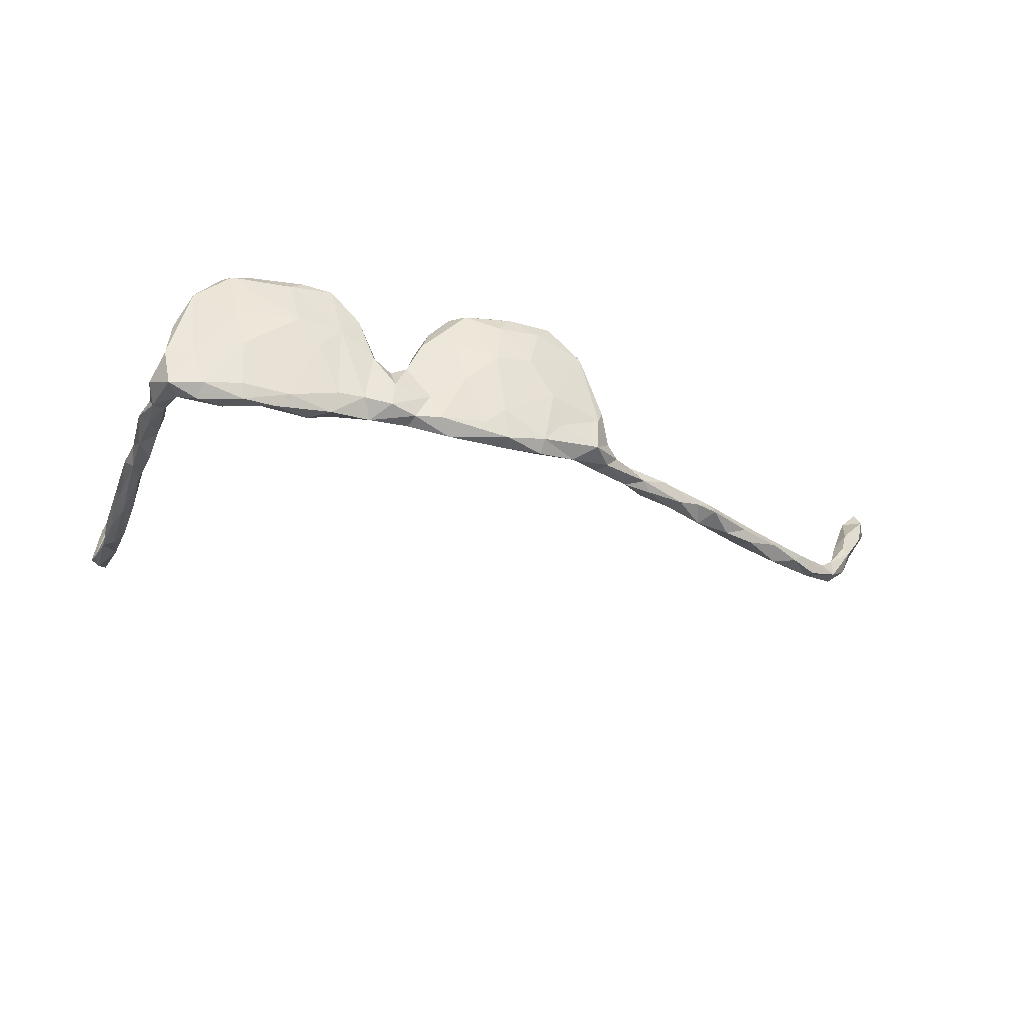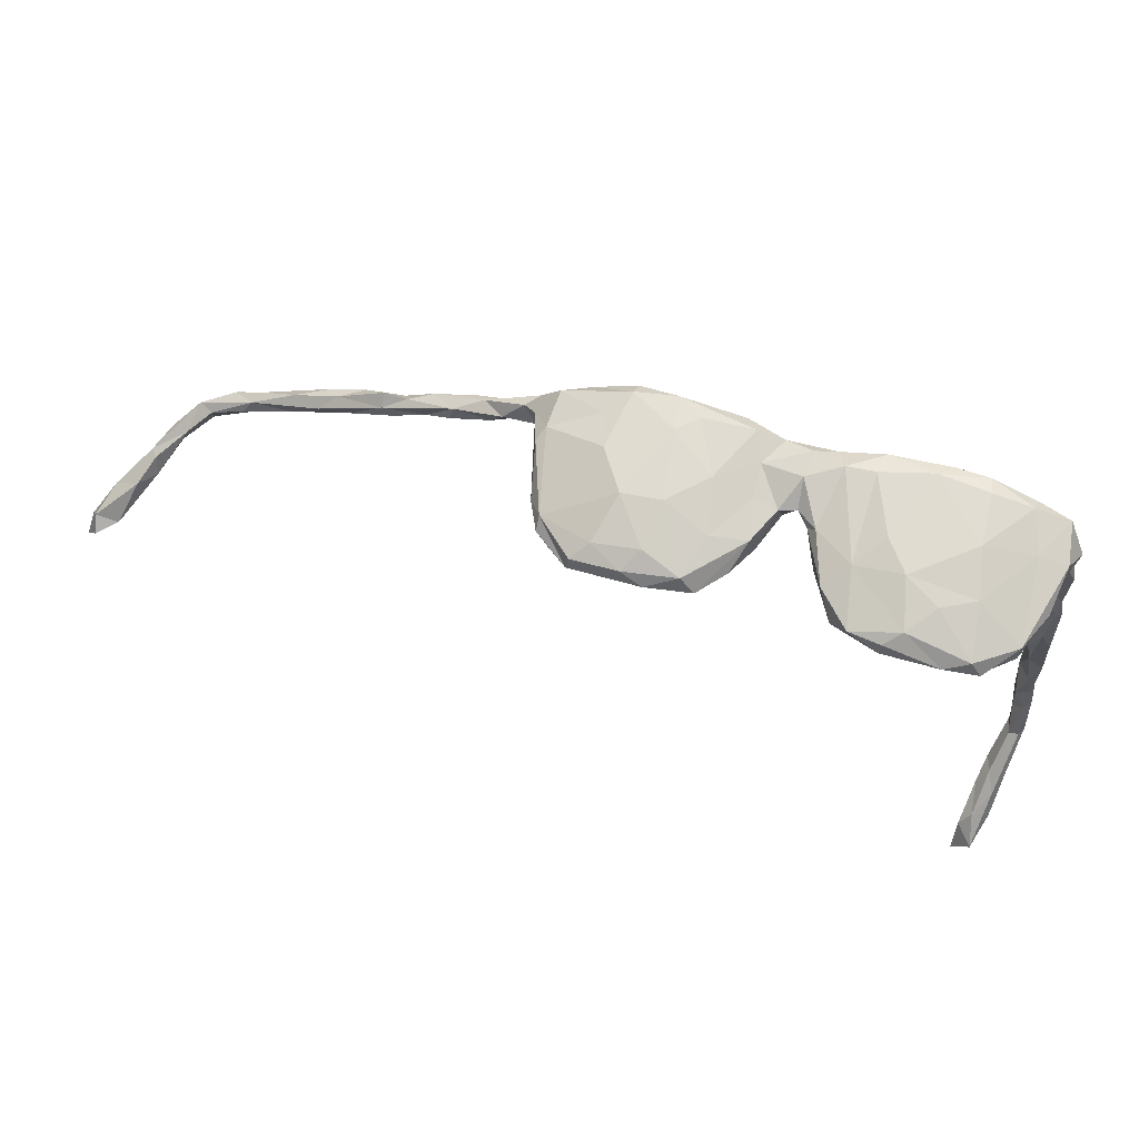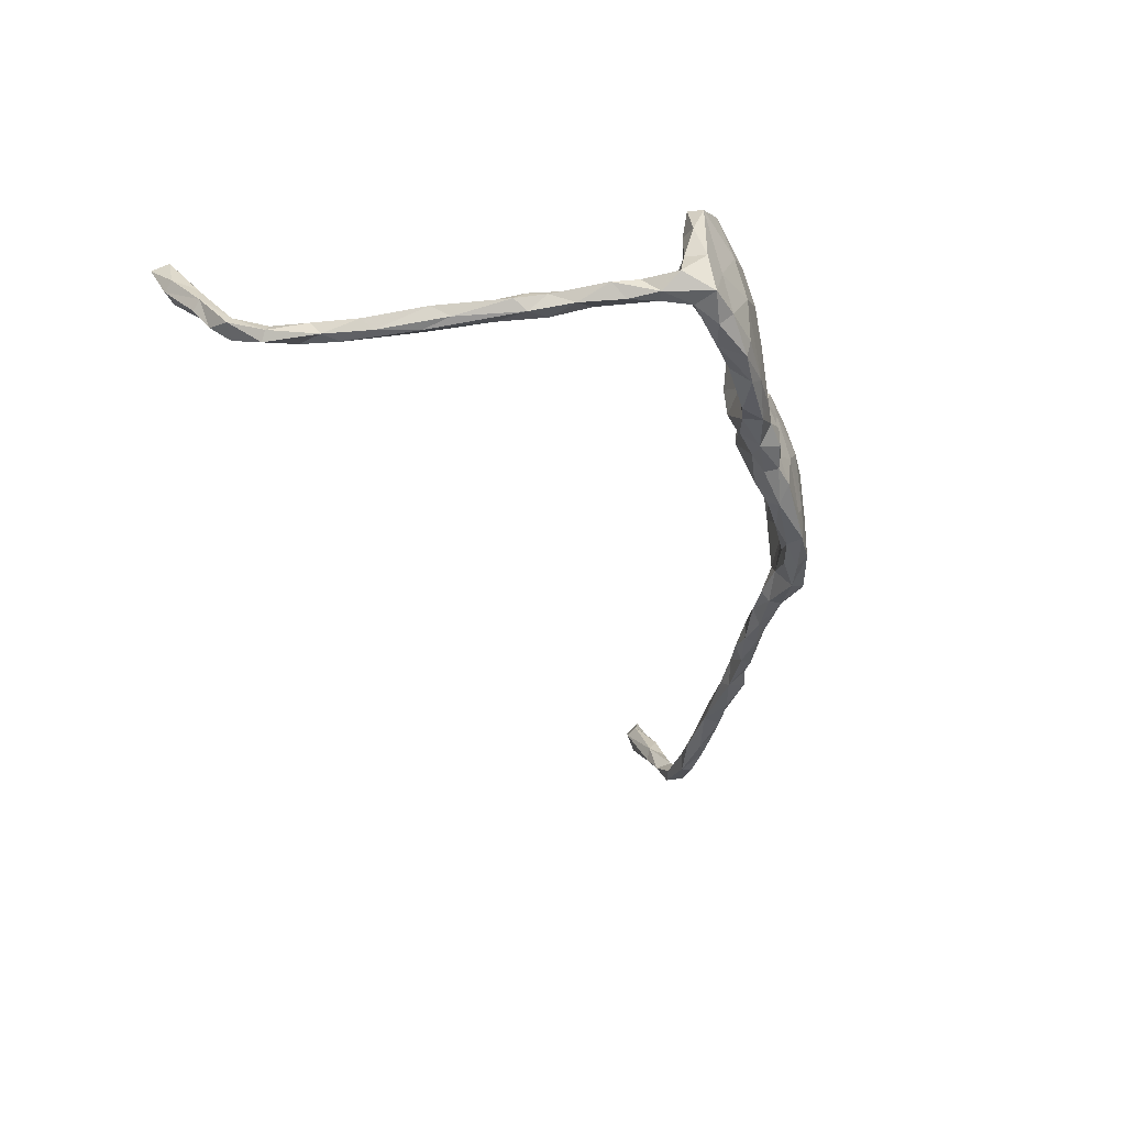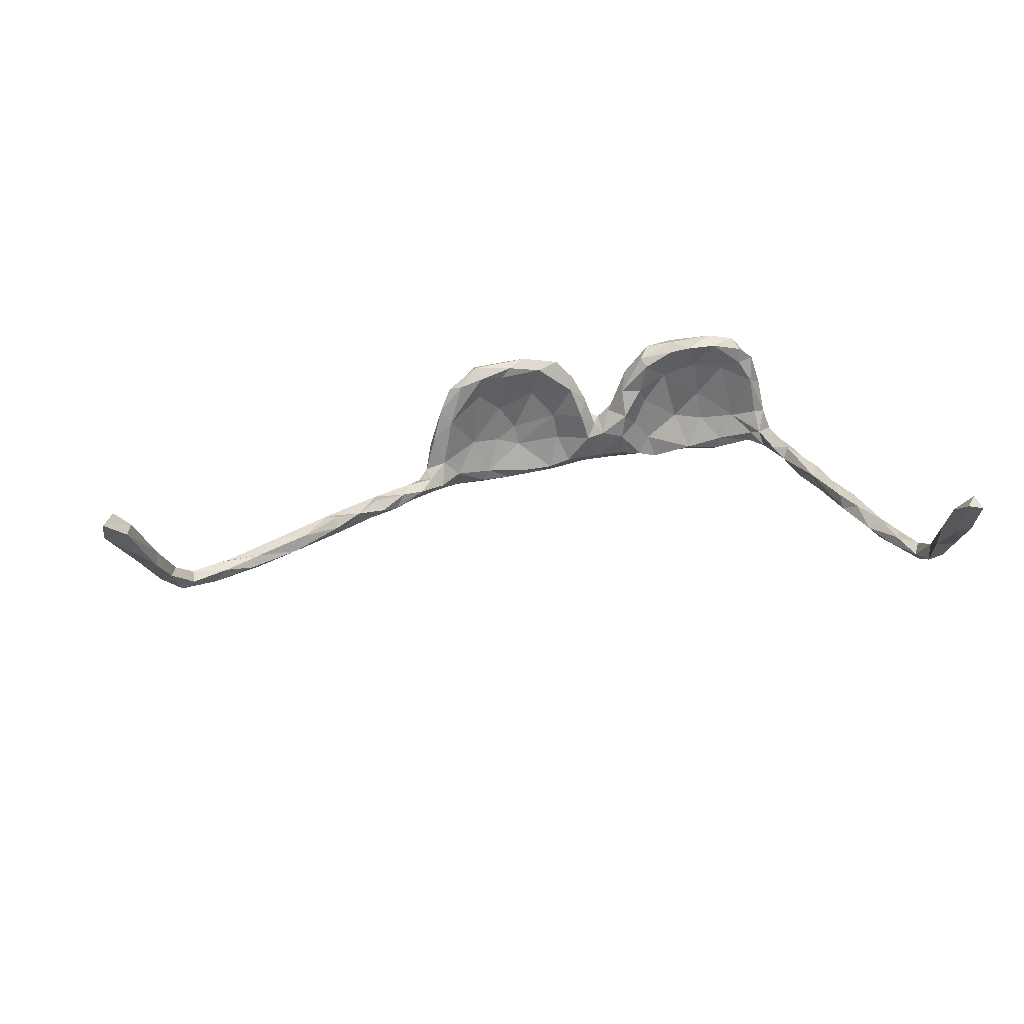
<metadata>
{"format":"obj","ext":"obj","renderer":"f3d","projection":"perspective","resolution":1024,"background":"white","views":[{"elev":-31.5,"azim":165.3,"up":"+Z"},{"elev":69.1,"azim":16.9,"up":"+Y"},{"elev":-37.4,"azim":106.3,"up":"+Z"},{"elev":27.6,"azim":-16.9,"up":"+Z"}]}
</metadata>
<code>
v 0.1811 0.1064 0.1303
v -0.6164 -0.1535 -0.06025
v -0.00288 0.1186 -0.03774
v 0.3313 0.09993 0.08646
v 0.1808 0.08894 0.1341
v 0.3977 -0.5814 0.1257
v 0.3468 0.05939 -0.0489
v 0.3057 0.09051 -0.02389
v 0.4108 -0.5663 0.07871
v -6.9e-05 0.1131 0.003434
v 0.4076 -0.531 0.01835
v -0.4587 -0.05462 -0.04455
v -0.1152 0.1012 -0.09334
v -0.656 -0.1436 -0.04696
v -0.1034 0.1146 0.1014
v -0.04133 0.09183 -0.07924
v 0.3735 -0.5693 0.1004
v -0.1218 0.0746 0.1273
v -0.2154 0.08875 -0.08753
v 0.3844 -0.2372 -0.07245
v -0.3725 -0.02314 -0.06028
v -0.8043 -0.2819 0.1113
v 0.1729 0.0996 0.0682
v -0.2116 0.06169 0.1087
v -0.1636 0.1055 -0.09685
v 0.3804 -0.107 -0.07348
v -0.2599 0.07055 0.008886
v 0.3366 0.07223 -0.0553
v -0.8285 -0.2845 0.1344
v -0.2902 0.05887 -0.05539
v 0.4143 -0.4732 -0.01588
v -0.3797 0.006993 -0.04817
v 0.3472 -0.001476 -0.05328
v 0.3833 -0.08094 -0.05518
v -0.1796 0.1195 -0.005085
v 0.4051 -0.372 -0.04278
v 0.1292 0.07382 0.0991
v 0.375 0.07691 -0.05286
v 0.3914 -0.1975 -0.06731
v 0.3235 0.116 -0.01989
v -0.1925 0.1129 -0.04957
v 0.3744 -0.6077 0.1249
v -0.1078 0.1266 -0.0463
v -0.6849 -0.1641 -0.06389
v 0.2309 0.1257 0.077
v 0.4158 -0.425 -0.05007
v 0.252 0.1264 -0.09176
v -0.08275 0.1251 -0.06936
v -0.01785 0.125 -0.07333
v -0.316 0.02935 -0.04582
v 0.1258 0.1286 -0.06072
v 0.3533 0.09003 0.0356
v -0.1343 0.09735 0.04356
v 0.1405 0.1045 0.125
v 0.1261 0.1184 0.05233
v 0.3067 0.123 -0.07193
v 0.2267 0.09901 -0.08058
v 0.3797 -0.5334 0.04564
v 0.07695 0.1095 0.01927
v 0.376 -0.04795 -0.07139
v -0.1139 0.1228 -0.08929
v -0.3937 -0.01974 -0.07256
v -0.4425 -0.02397 -0.05783
v 0.05252 0.07758 -0.02038
v 0.0993 0.1033 0.08219
v 0.3824 -0.5744 0.06537
v 0.3812 -0.2666 -0.04521
v 0.0673 0.09578 0.01493
v -0.4517 -0.05142 -0.07347
v -0.8336 -0.271 0.1136
v 0.02382 0.1003 -0.0798
v -0.2743 0.03727 -0.04515
v 0.3818 -0.1767 -0.04471
v 0.4055 -0.3566 -0.06552
v -0.2171 0.06703 -0.05689
v -0.5604 -0.0964 -0.04377
v -0.09677 0.1055 -0.03242
v -0.7338 -0.2148 -0.04487
v -0.1551 0.08774 -0.06947
v -0.2743 0.0633 -0.07105
v 0.05151 0.1278 -0.06558
v 0.3919 -0.5106 0.03361
v 0.3938 -0.3321 -0.04317
v 0.3115 0.106 -0.08847
v 0.1863 0.1308 0.05142
v -0.03184 0.1079 -0.09227
v -0.03404 0.08545 0.1238
v 0.2957 0.0897 0.1274
v 0.03592 0.0797 0.00035
v 0.3703 -0.2372 -0.06216
v 0.3919 -0.121 -0.05901
v 0.08524 0.0686 -0.02748
v -0.4606 -0.06502 -0.05877
v 0.4078 -0.4319 -0.06144
v 0.2095 0.1234 -0.09403
v 0.3714 -0.2201 -0.04536
v 0.4043 -0.5071 -0.01385
v -0.2447 0.05811 -0.02788
v -0.5035 -0.06653 -0.07366
v -0.7124 -0.1845 -0.03466
v 0.2559 0.07592 0.1231
v -0.3311 0.002524 -0.0493
v -0.1213 0.1009 0.1286
v 0.0198 0.06502 -0.01989
v -0.01034 0.08118 -0.06527
v 0.3367 0.08269 -0.07438
v -0.1836 0.08816 -0.01031
v -0.7727 -0.2268 0.02917
v -0.08838 0.09205 -0.0799
v -0.05337 0.1054 0.1188
v -0.1759 0.0636 0.1173
v 0.3819 -0.1082 -0.04496
v -0.6594 -0.173 -0.04698
v 0.3821 -0.005495 -0.05527
v 0.01681 0.08121 0.05118
v -0.09233 0.08934 0.1352
v 0.08936 0.1244 -0.05919
v 0.1203 0.08151 0.1131
v 0.2837 0.0899 -0.06679
v -0.473 -0.03227 -0.06187
v 0.08672 0.07977 0.05553
v 0.305 0.07389 0.08574
v 0.351 0.1129 -0.07329
v 0.4002 -0.6054 0.1164
v 0.04784 0.1272 -0.03166
v -0.2523 0.04002 -0.06139
v 0.04727 0.09019 -0.06855
v 0.3705 0.02734 -0.04964
v -0.4727 -0.04307 -0.046
v 0.277 0.09516 -0.08799
v -0.4102 -0.009518 -0.06806
v 0.2767 0.0888 0.0736
v -0.6047 -0.1305 -0.07329
v -0.2603 0.08848 -0.0027
v -0.01179 0.07239 0.07309
v 0.36 0.1065 -0.02156
v 0.3407 0.07283 -0.01353
v -0.2613 0.04847 -0.07334
v 0.08931 0.06644 0.01241
v 0.3534 -0.03519 -0.06091
v -0.7994 -0.2587 0.03656
v -0.769 -0.2499 0.04286
v -0.4171 -0.03958 -0.05109
v 0.3936 -0.4452 -0.04416
v -0.1809 0.09353 0.1282
v -0.3827 -0.01434 -0.04462
v 0.3974 -0.4784 -0.03705
v 0.3609 0.07835 -0.017
v 0.09285 0.08368 -0.06679
v 0.3871 -0.5501 0.08946
v 0.39 -0.3359 -0.06983
v -0.07562 0.09463 0.06605
v 0.4146 -0.5208 0.02909
v -0.2305 0.05933 0.04654
v -0.03641 0.09276 0.01944
v -0.2491 0.09939 -0.06731
v -0.8454 -0.308 0.1284
v -0.6434 -0.1361 -0.06196
v 0.07787 0.106 -0.08268
v -0.1456 0.1234 0.04613
v -0.1369 0.1015 -0.01731
v -0.6676 -0.1608 -0.03865
v -0.1038 0.106 0.001712
v -0.1615 0.1064 0.1068
v -0.818 -0.2548 0.06888
v 0.2726 0.1235 0.05459
v 0.2033 0.1152 -0.02104
v -0.7724 -0.2552 0.02377
v 0.4205 -0.4753 -0.02814
v -0.8096 -0.2874 0.06985
v 0.006335 0.06641 0.02475
v -0.5382 -0.1081 -0.06665
v 0.133 0.121 -0.08887
v 0.3764 -0.3199 -0.05839
v 0.1562 0.1301 0.01238
v 0.1746 0.07691 0.1199
v 0.3885 -0.3913 -0.04086
v 0.3309 0.07912 0.09147
v 0.3853 -0.3941 -0.05411
v 0.009233 0.108 0.05379
v -0.2523 0.09615 -0.02005
v 0.2084 0.07899 0.1222
v 0.01708 0.1186 -0.07349
v -0.7402 -0.2086 -0.0103
v -0.75 -0.2351 -0.008791
v -0.8456 -0.2962 0.1027
v -0.5504 -0.08806 -0.07117
v 0.2819 0.1066 0.1225
v 0.3282 0.07139 0.04943
v -0.6031 -0.1397 -0.04807
v 0.3499 0.04463 -0.06991
v 0.3585 -0.087 -0.06843
v -0.8125 -0.2984 0.104
v 0.2527 0.0964 0.1349
v -0.5368 -0.07519 -0.05826
v -0.2286 0.08983 0.0855
v 0.03013 0.1095 0.008809
v -0.003874 0.08768 0.09022
v 0.1298 0.09498 -0.07878
v -0.7878 -0.2441 0.06566
v -0.164 0.08826 -0.0866
v -0.3459 -0.004208 -0.06982
v -0.1833 0.07772 0.1334
v 0.4006 -0.4734 -0.0129
v -0.5978 -0.1073 -0.05769
v -0.3137 0.02371 -0.07316
v 0.4048 -0.5316 0.05872
v -0.1751 0.07816 0.07981
v 0.398 -0.2922 -0.06966
v 0.3634 -0.1308 -0.04965
v -0.3538 0.01147 -0.07253
v 0.2511 0.1072 -0.02912
v -0.03708 0.1143 0.06335
v -0.7812 -0.2264 0.01933
v 0.3632 -0.02564 -0.04418
v -0.2731 0.07267 -0.04288
v -0.02724 0.09448 -0.02411
v 0.3982 -0.2221 -0.04918
v -0.06961 0.07346 0.1176
v 0.3664 0.0513 -0.07156
v 0.3851 -0.5148 0.01107
v 0.1354 0.09458 0.02552
v -0.2938 0.01958 -0.05699
v 0.4052 -0.307 -0.0531
v -0.5194 -0.09412 -0.04884
v 0.2587 0.1335 -0.005574
v -0.7142 -0.2077 -0.04001
v -0.3432 0.02463 -0.0629
v -0.09573 0.1265 0.04159
v 0.3691 -0.1527 -0.06786
v 0.117 0.09189 -0.01481
v -0.6791 -0.177 -0.06248
v -0.1664 0.1198 -0.08084
v 0.147 0.1004 -0.05079
v -0.136 0.0747 0.1114
v -0.05049 0.125 -0.00284
v -0.228 0.07714 0.1006
v 0.2014 0.1184 0.1133
v 0.3674 0.01049 -0.07391
v -0.7319 -0.1885 -0.04641
v 0.1915 0.1316 -0.0773
v 0.3037 0.07344 0.1123
v 0.4073 -0.4248 -0.03626
v 0.2556 0.1325 -0.07109
v 0.4022 -0.5788 0.06949
v -0.2453 0.07265 0.06415
v 0.05157 0.1058 0.000678
v 0.2299 0.09622 0.0826
v 0.1199 0.07999 0.05106
v 0.1621 0.1013 -0.09071
v -0.7652 -0.2225 -0.01915
v 0.2415 0.1067 0.0211
f 149 199 92
f 127 104 105
f 28 191 7
f 228 131 32
f 21 202 102
f 167 57 212
f 167 234 57
f 217 77 16
f 16 105 217
f 181 156 216
f 134 181 216
f 216 156 30
f 38 148 7
f 7 148 137
f 7 137 8
f 28 7 8
f 119 28 8
f 119 8 212
f 234 231 199
f 199 231 92
f 149 92 127
f 127 92 64
f 127 64 104
f 64 89 104
f 104 217 105
f 79 107 75
f 75 107 98
f 75 98 126
f 98 27 216
f 98 216 72
f 216 27 134
f 72 216 30
f 50 72 30
f 128 38 7
f 215 128 7
f 72 126 98
f 126 72 223
f 72 50 223
f 223 50 102
f 50 30 228
f 50 32 102
f 50 228 32
f 215 7 33
f 21 102 146
f 146 102 32
f 48 61 43
f 86 13 61
f 86 109 13
f 49 61 48
f 86 16 109
f 49 86 61
f 183 86 49
f 3 183 49
f 183 71 86
f 159 71 183
f 117 159 81
f 117 173 159
f 173 199 159
f 51 173 117
f 173 250 199
f 51 241 173
f 95 173 241
f 95 250 173
f 95 57 250
f 241 47 95
f 244 47 241
f 47 130 95
f 244 56 47
f 56 84 47
f 84 130 47
f 38 136 148
f 181 41 156
f 35 41 181
f 35 233 41
f 35 43 233
f 79 161 107
f 79 77 161
f 109 77 79
f 77 155 163
f 236 48 43
f 77 217 155
f 49 48 236
f 3 49 236
f 197 3 10
f 125 81 3
f 125 117 81
f 175 241 51
f 226 244 241
f 226 56 244
f 40 123 56
f 136 123 40
f 74 94 179
f 151 74 179
f 209 74 151
f 224 74 209
f 90 20 174
f 20 151 174
f 209 151 20
f 57 119 212
f 38 123 136
f 81 183 3
f 99 187 195
f 195 120 99
f 69 172 99
f 69 93 172
f 120 69 99
f 33 191 140
f 239 140 191
f 114 60 239
f 135 198 87
f 186 170 193
f 6 207 150
f 180 87 198
f 87 110 116
f 145 196 203
f 203 196 237
f 118 54 65
f 135 87 219
f 219 87 116
f 219 116 18
f 219 18 235
f 67 73 96
f 203 116 103
f 18 116 203
f 235 18 111
f 111 18 203
f 203 103 145
f 208 235 111
f 111 203 24
f 24 203 237
f 29 22 70
f 22 29 157
f 193 22 157
f 193 157 186
f 157 29 70
f 157 70 186
f 6 150 17
f 6 17 42
f 9 6 124
f 124 6 42
f 124 42 66
f 114 34 60
f 63 69 120
f 131 69 63
f 131 62 69
f 62 21 143
f 62 202 21
f 211 202 62
f 33 7 191
f 239 220 114
f 131 211 62
f 228 211 131
f 206 202 211
f 102 202 223
f 228 206 211
f 206 223 202
f 80 206 228
f 80 228 30
f 206 138 223
f 80 138 206
f 138 126 223
f 106 220 191
f 191 220 239
f 220 128 114
f 220 38 128
f 106 191 28
f 230 20 90
f 39 209 20
f 39 218 209
f 230 26 20
f 26 39 20
f 91 39 26
f 158 232 44
f 133 232 158
f 133 2 232
f 133 172 2
f 192 230 210
f 26 230 192
f 170 168 193
f 91 26 34
f 133 158 205
f 205 187 133
f 205 195 187
f 172 133 187
f 99 172 187
f 60 192 140
f 60 26 192
f 60 34 26
f 239 60 140
f 4 178 52
f 164 160 196
f 164 15 160
f 152 235 53
f 110 213 229
f 110 180 213
f 54 55 65
f 238 85 55
f 238 45 85
f 188 45 238
f 188 166 45
f 188 4 166
f 32 131 63
f 69 62 143
f 93 69 143
f 172 93 225
f 140 192 210
f 2 172 190
f 21 146 143
f 143 146 32
f 143 32 129
f 129 32 63
f 143 129 12
f 129 63 120
f 114 128 215
f 140 215 33
f 143 12 93
f 93 12 225
f 225 12 129
f 129 120 195
f 129 195 76
f 34 114 215
f 112 34 215
f 210 215 140
f 225 129 76
f 225 76 190
f 76 195 205
f 225 190 172
f 112 91 34
f 112 215 210
f 76 205 14
f 76 14 190
f 205 158 14
f 11 245 66
f 153 245 11
f 153 9 245
f 58 221 66
f 58 82 221
f 221 11 66
f 207 204 82
f 214 141 165
f 168 170 141
f 189 52 178
f 15 229 160
f 236 229 213
f 213 10 236
f 213 180 10
f 65 55 59
f 85 175 55
f 226 175 85
f 252 23 167
f 45 166 85
f 166 226 85
f 4 40 166
f 97 11 221
f 97 153 11
f 221 147 97
f 204 221 82
f 221 204 147
f 207 31 204
f 169 153 97
f 153 31 207
f 169 31 153
f 251 168 141
f 214 251 141
f 251 185 168
f 184 214 108
f 185 142 168
f 184 142 185
f 78 227 185
f 227 184 185
f 10 3 236
f 197 10 180
f 240 214 184
f 100 240 184
f 98 154 27
f 98 107 154
f 217 171 155
f 217 104 171
f 64 247 89
f 64 68 247
f 139 68 64
f 231 139 92
f 231 249 139
f 234 222 231
f 8 252 212
f 8 132 252
f 8 189 132
f 113 232 2
f 232 113 227
f 44 232 240
f 210 230 90
f 209 218 224
f 190 162 113
f 190 14 162
f 14 158 44
f 162 14 100
f 14 44 240
f 100 14 240
f 91 112 73
f 73 112 210
f 190 113 2
f 113 162 100
f 232 227 78
f 227 113 100
f 240 232 78
f 100 184 227
f 214 240 251
f 39 91 218
f 91 73 218
f 210 96 73
f 96 210 90
f 251 240 78
f 78 185 251
f 218 73 67
f 136 52 148
f 160 43 35
f 163 53 161
f 229 236 43
f 89 247 197
f 247 125 197
f 68 59 247
f 59 125 247
f 59 117 125
f 55 117 59
f 55 175 51
f 167 222 234
f 64 92 139
f 161 77 163
f 125 3 197
f 55 51 117
f 176 118 37
f 5 54 118
f 5 1 54
f 176 5 118
f 23 176 37
f 23 182 176
f 182 5 176
f 194 1 5
f 182 194 5
f 101 194 182
f 101 182 248
f 194 188 238
f 248 132 101
f 88 194 101
f 122 101 132
f 88 188 194
f 242 88 101
f 122 242 101
f 178 242 122
f 242 4 88
f 4 188 88
f 178 4 242
f 145 164 196
f 103 164 145
f 15 164 103
f 103 110 15
f 116 110 103
f 87 180 110
f 238 55 54
f 1 238 54
f 194 238 1
f 245 124 66
f 245 9 124
f 17 66 42
f 66 17 58
f 17 150 58
f 23 248 182
f 110 229 15
f 226 241 175
f 212 252 167
f 40 226 166
f 97 147 169
f 94 169 147
f 204 144 147
f 23 252 248
f 132 189 122
f 248 252 132
f 222 23 249
f 168 142 193
f 214 165 200
f 115 180 198
f 189 178 122
f 81 159 183
f 249 23 37
f 37 118 121
f 249 37 121
f 121 118 65
f 115 198 135
f 155 135 152
f 135 219 152
f 152 219 235
f 53 235 208
f 154 208 111
f 154 111 24
f 246 154 24
f 237 196 246
f 24 237 246
f 193 142 22
f 142 200 22
f 22 200 70
f 70 200 165
f 141 170 186
f 165 186 70
f 186 165 141
f 207 82 150
f 150 82 58
f 9 153 207
f 9 207 6
f 147 144 94
f 204 243 144
f 31 243 204
f 31 169 46
f 169 94 46
f 46 243 31
f 177 179 144
f 144 243 177
f 243 36 177
f 243 46 36
f 177 174 179
f 177 83 174
f 36 83 177
f 46 74 36
f 224 83 36
f 74 224 36
f 67 174 83
f 224 67 83
f 96 90 67
f 224 218 67
f 40 56 226
f 179 94 144
f 46 94 74
f 151 179 174
f 67 90 174
f 19 138 80
f 75 126 138
f 19 75 138
f 201 75 19
f 201 79 75
f 109 16 77
f 86 105 16
f 71 127 105
f 159 149 127
f 159 199 149
f 250 234 199
f 250 57 234
f 130 119 57
f 84 106 130
f 106 119 130
f 106 28 119
f 84 123 106
f 123 220 106
f 123 38 220
f 156 80 30
f 80 156 19
f 233 19 156
f 41 233 156
f 233 25 19
f 25 201 19
f 61 25 233
f 233 43 61
f 61 13 25
f 25 13 201
f 201 13 79
f 13 109 79
f 71 105 86
f 71 159 127
f 57 95 130
f 56 123 84
f 200 108 214
f 163 155 152
f 163 152 53
f 229 43 160
f 107 161 53
f 35 181 196
f 181 134 196
f 8 137 189
f 249 231 222
f 121 68 139
f 104 89 171
f 4 136 40
f 59 68 65
f 160 35 196
f 246 196 134
f 246 134 27
f 52 136 4
f 52 189 148
f 148 189 137
f 23 222 167
f 249 121 139
f 65 68 121
f 115 197 180
f 89 197 115
f 89 115 171
f 171 115 135
f 171 135 155
f 53 208 107
f 107 208 154
f 27 154 246
f 184 108 142
f 142 108 200

</code>
